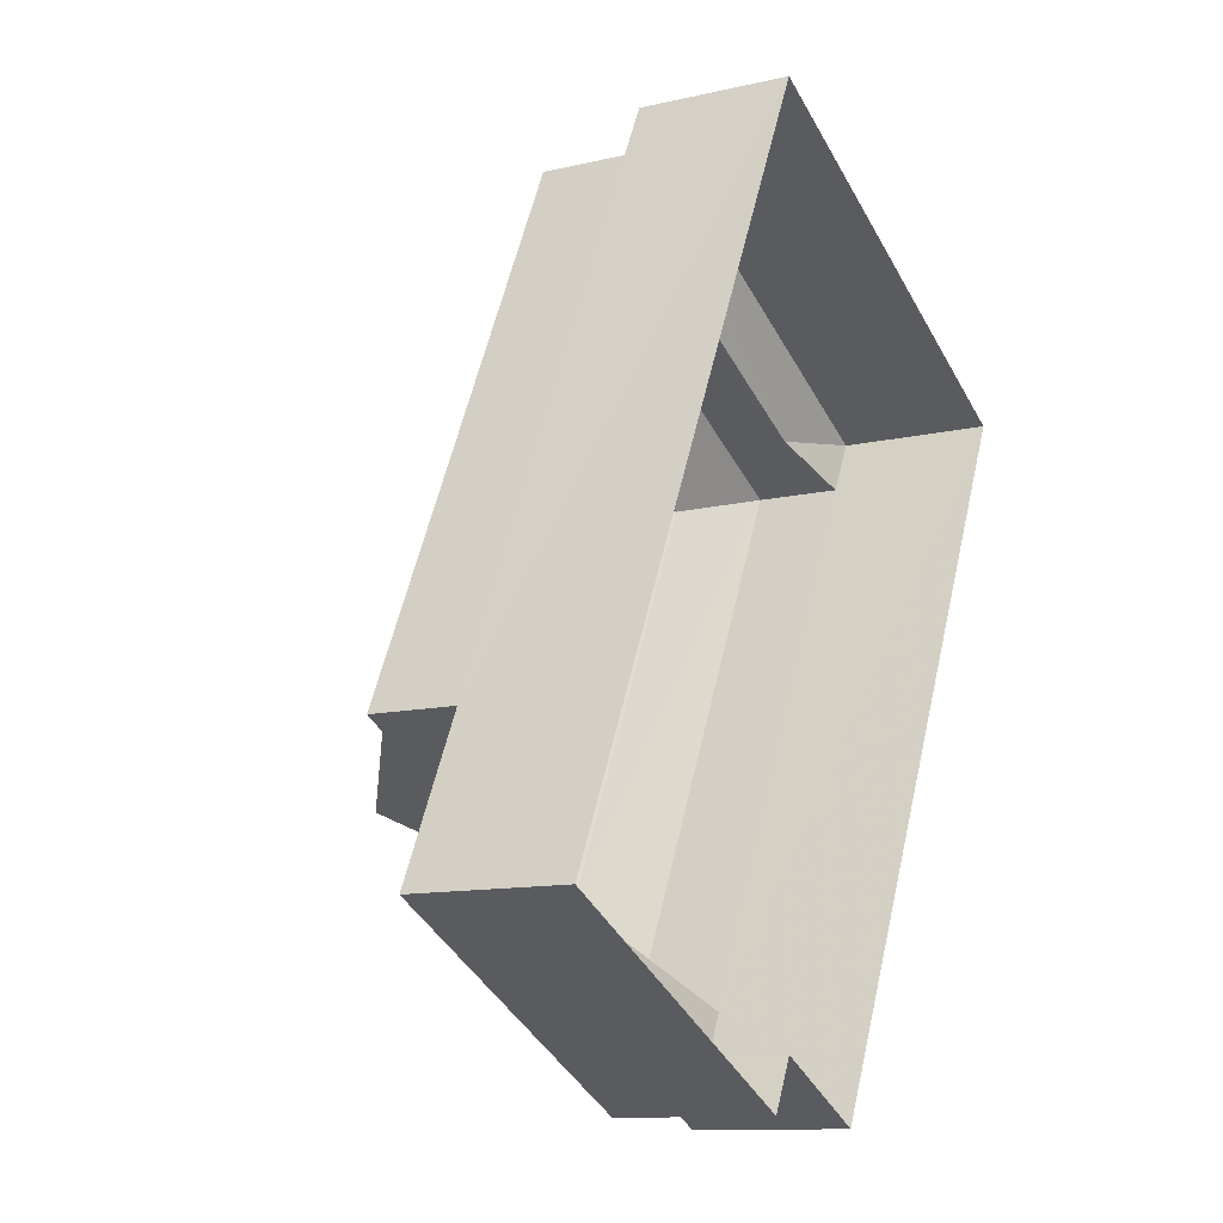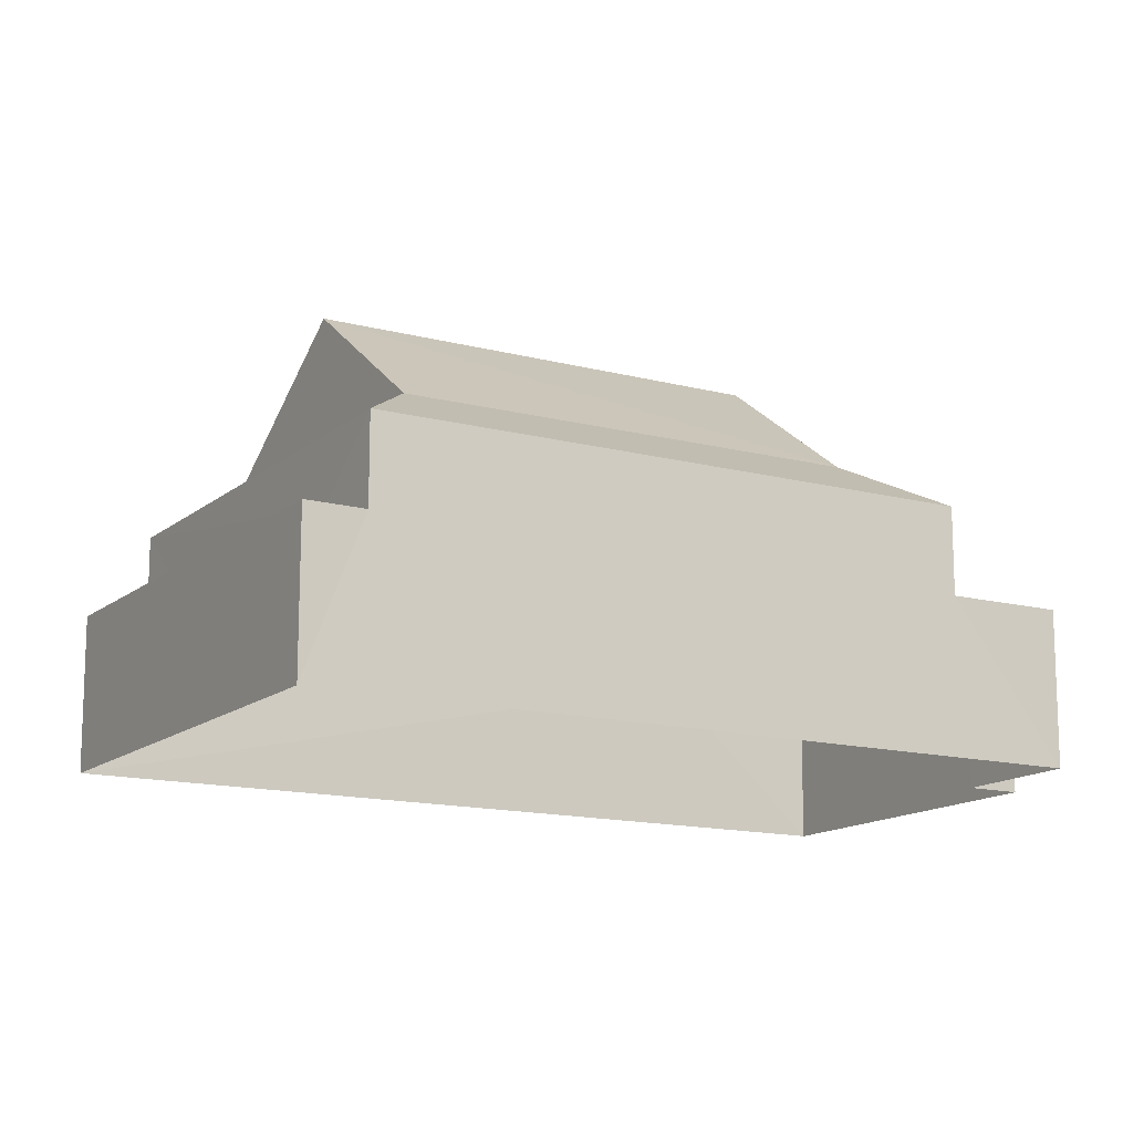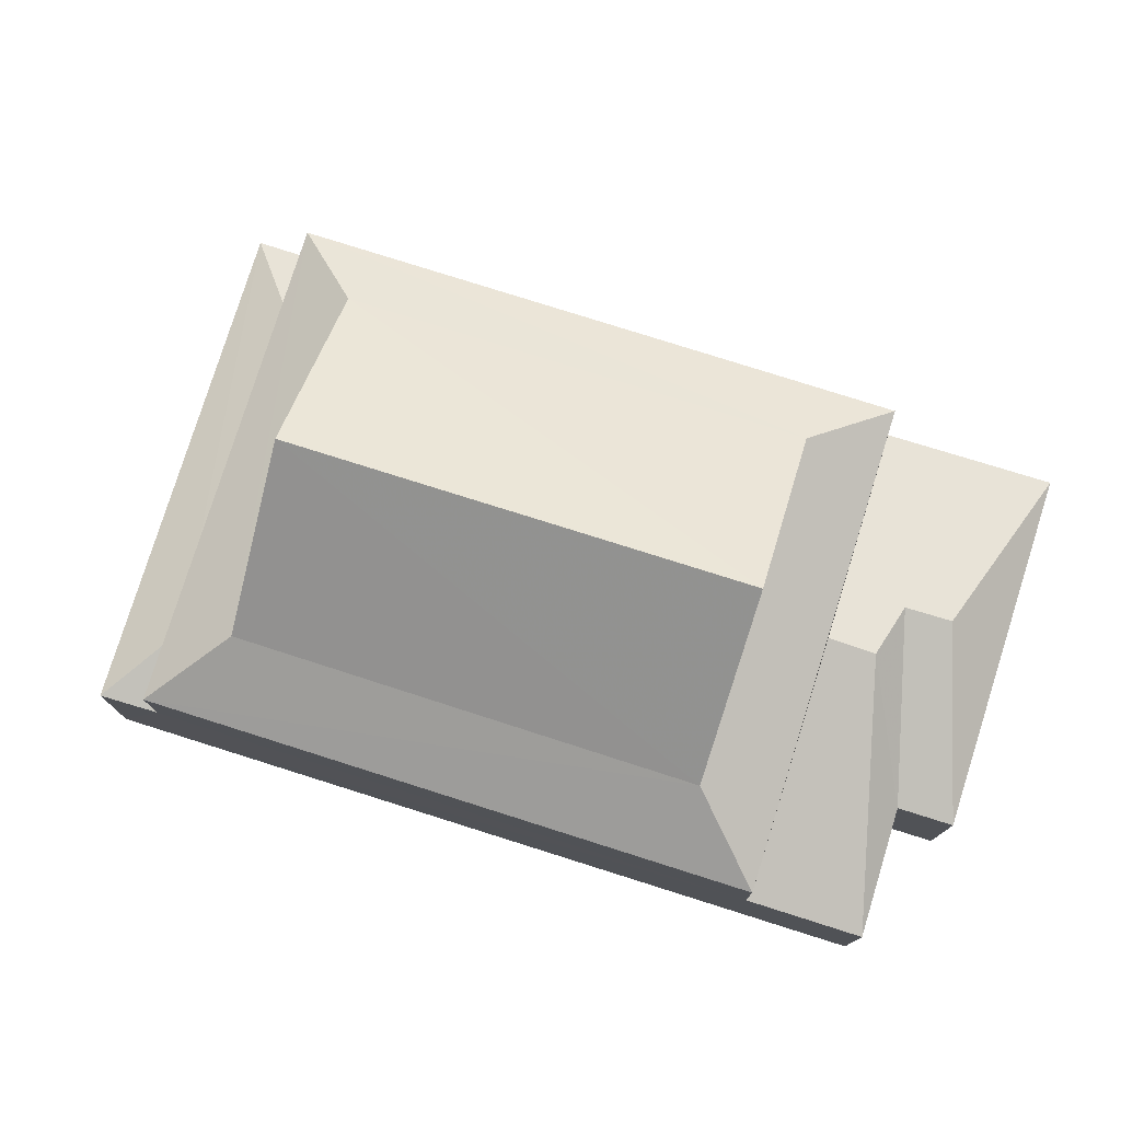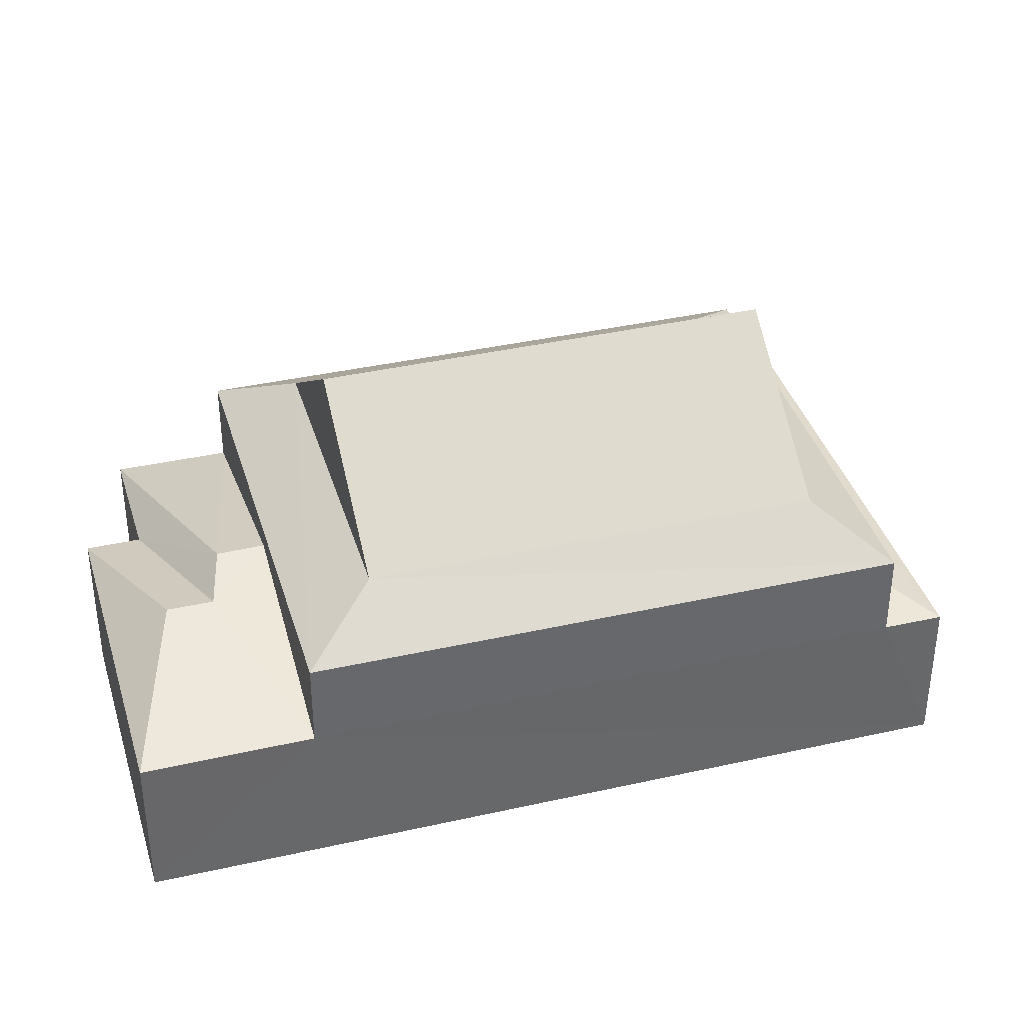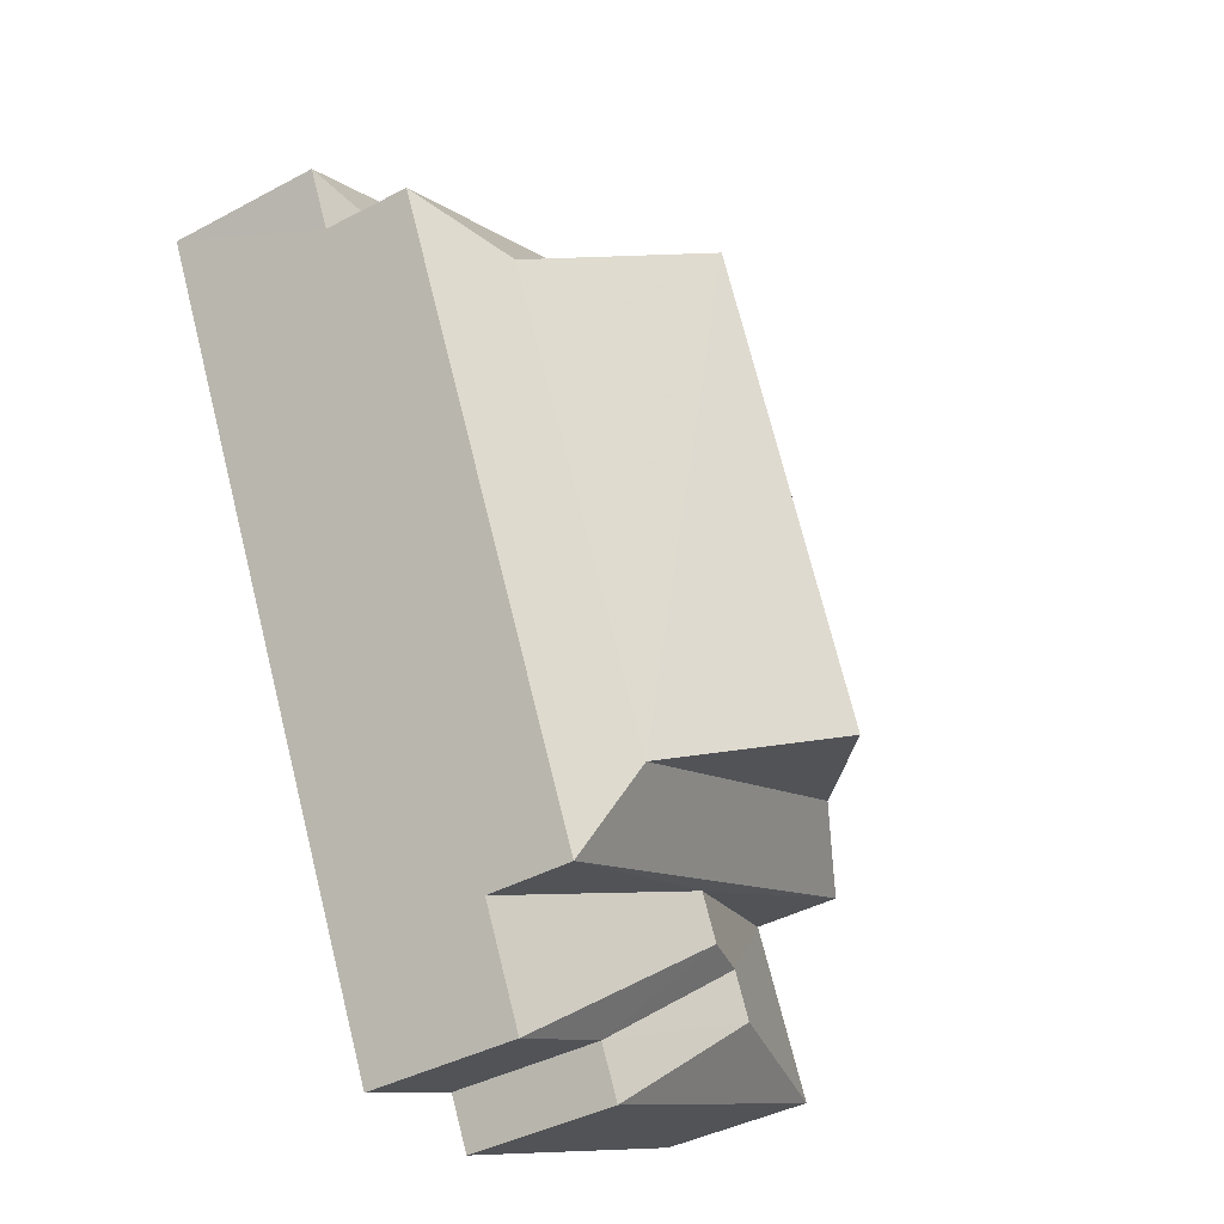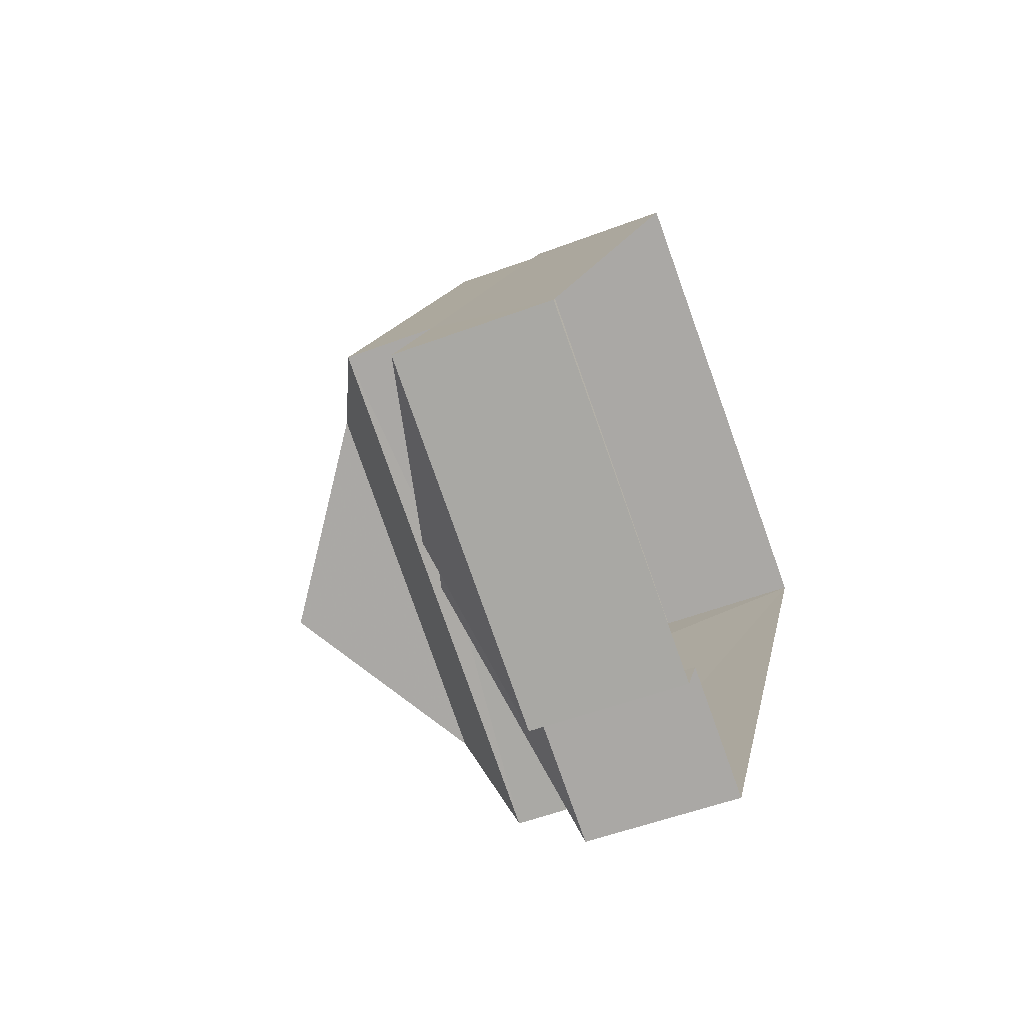
<metadata>
{"format":"obj","ext":"obj","renderer":"f3d","projection":"perspective","resolution":1024,"background":"white","views":[{"elev":-11.4,"azim":119.7,"up":"+Y"},{"elev":-14.0,"azim":-94.0,"up":"+Z"},{"elev":77.9,"azim":-46.2,"up":"+Z"},{"elev":38.0,"azim":100.2,"up":"+Z"},{"elev":-40.4,"azim":-56.8,"up":"+Y"},{"elev":-52.9,"azim":111.9,"up":"+Y"}]}
</metadata>
<code>
v -3.146e+05 3.966e+04 7.457
v -3.146e+05 3.968e+04 7.461
v -3.145e+05 3.966e+04 7.457
v -3.145e+05 3.966e+04 7.457
v -3.146e+05 3.967e+04 7.461
v -3.146e+05 3.966e+04 7.458
v -3.146e+05 3.967e+04 10.48
v -3.146e+05 3.968e+04 10.12
v -3.146e+05 3.967e+04 10.12
v -3.146e+05 3.967e+04 10.49
v -3.146e+05 3.968e+04 10.12
v -3.145e+05 3.966e+04 11.23
v -3.146e+05 3.966e+04 10.12
v -3.146e+05 3.966e+04 10.12
v -3.145e+05 3.966e+04 11.23
v -3.145e+05 3.967e+04 12.41
v -3.146e+05 3.968e+04 11.62
v -3.146e+05 3.967e+04 12.41
v -3.145e+05 3.967e+04 11.62
v -3.146e+05 3.967e+04 11.62
v -3.146e+05 3.967e+04 12.41
v -3.145e+05 3.966e+04 10.11
v -3.145e+05 3.966e+04 10.96
v -3.145e+05 3.966e+04 10.12
v -3.146e+05 3.966e+04 10.12
v -3.145e+05 3.966e+04 10.96
v -3.146e+05 3.967e+04 10.12
v -3.145e+05 3.966e+04 14.49
v -3.146e+05 3.967e+04 14.49
v -3.146e+05 3.966e+04 11.62
v -3.146e+05 3.966e+04 12.41
v -3.145e+05 3.967e+04 10.12
f 1 2 3
f 3 4 1
f 5 2 1
f 6 5 1
f 7 8 9
f 7 10 8
f 10 11 8
f 12 13 14
f 12 15 13
f 16 17 18
f 16 19 17
f 17 20 21
f 18 17 21
f 22 23 24
f 25 24 23
f 26 25 23
f 27 7 9
f 28 18 29
f 28 16 18
f 20 30 31
f 21 20 31
f 31 19 16
f 31 30 19
f 23 22 26
f 12 26 15
f 15 26 32
f 26 22 32
f 29 31 28
f 29 21 31
f 12 25 26
f 12 14 25
f 17 19 32
f 17 32 11
f 8 11 2
f 32 22 3
f 2 32 3
f 11 32 2
f 30 15 19
f 19 15 32
f 13 15 30
f 27 20 7
f 10 17 11
f 7 17 10
f 7 20 17
f 6 13 5
f 5 27 9
f 6 14 13
f 27 13 20
f 20 13 30
f 5 13 27
f 24 4 3
f 22 24 3
f 25 1 4
f 24 25 4
f 9 2 5
f 9 8 2
f 29 18 21
f 1 25 14
f 6 1 14
f 28 31 16

</code>
